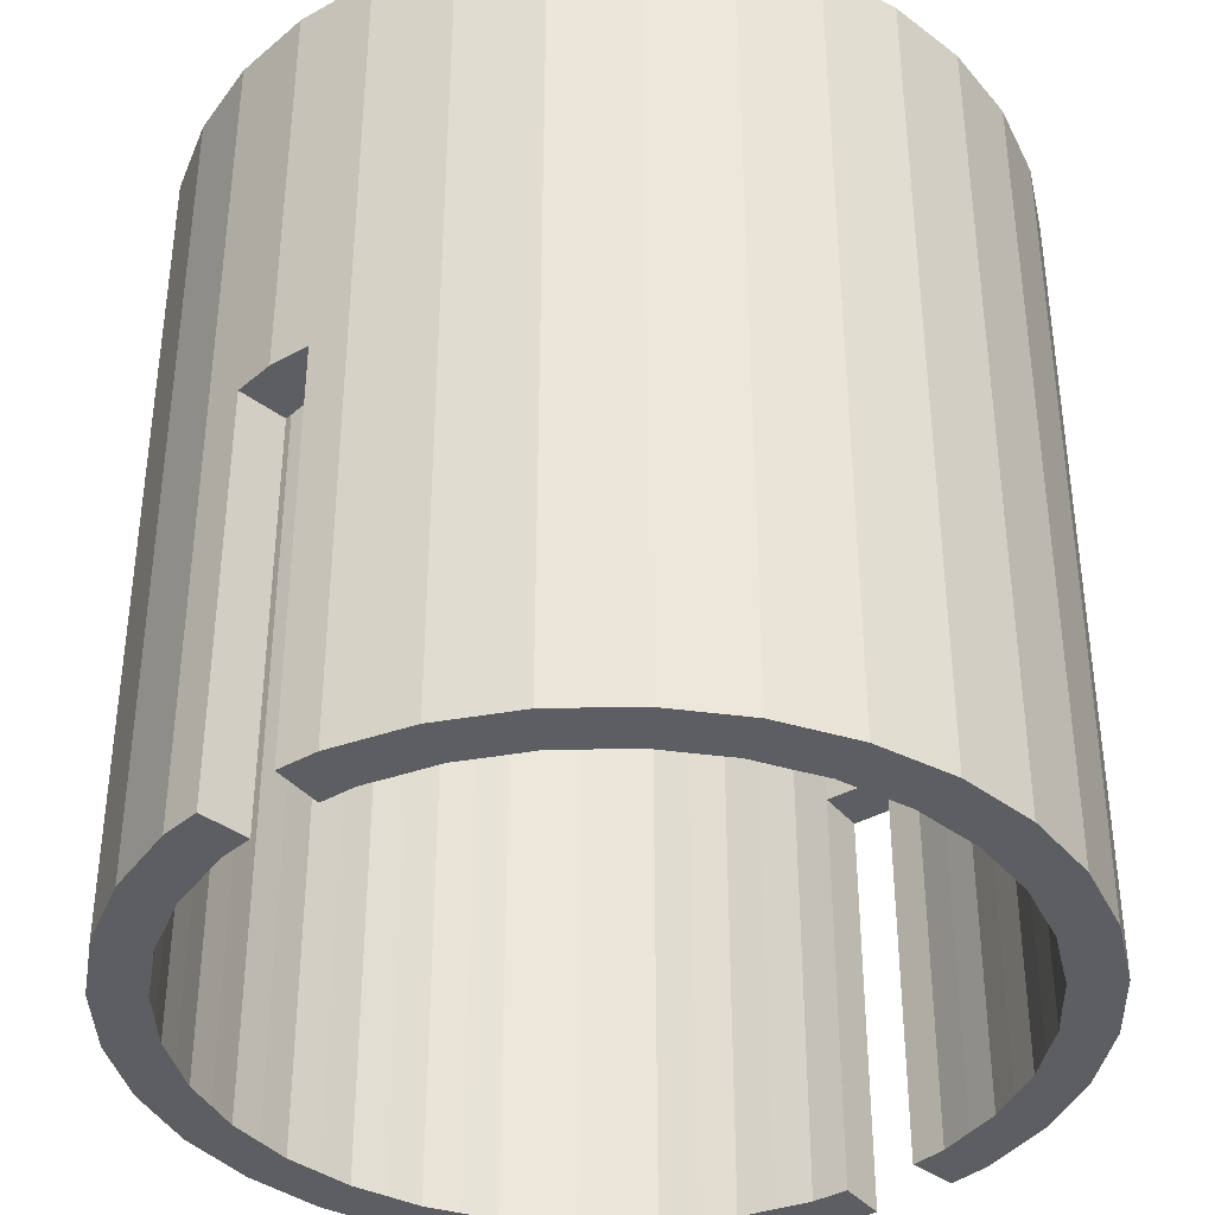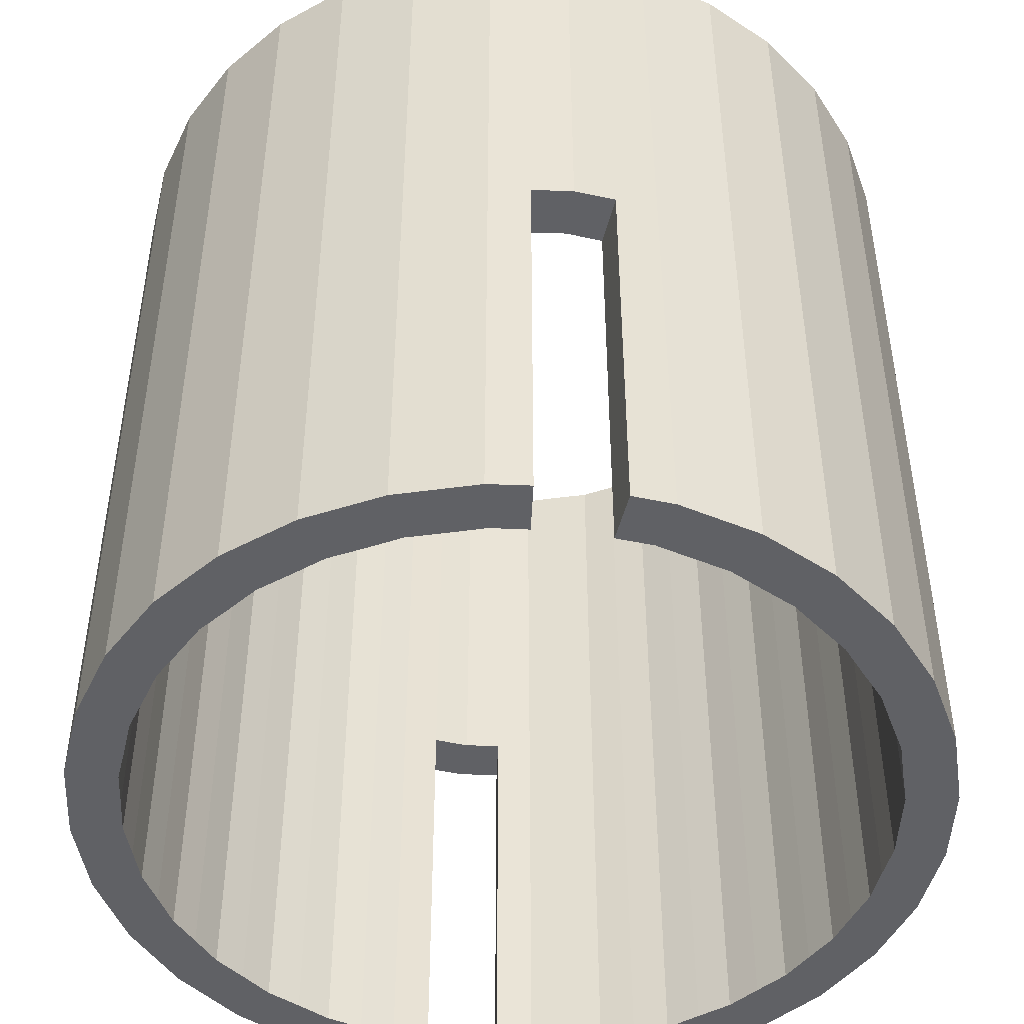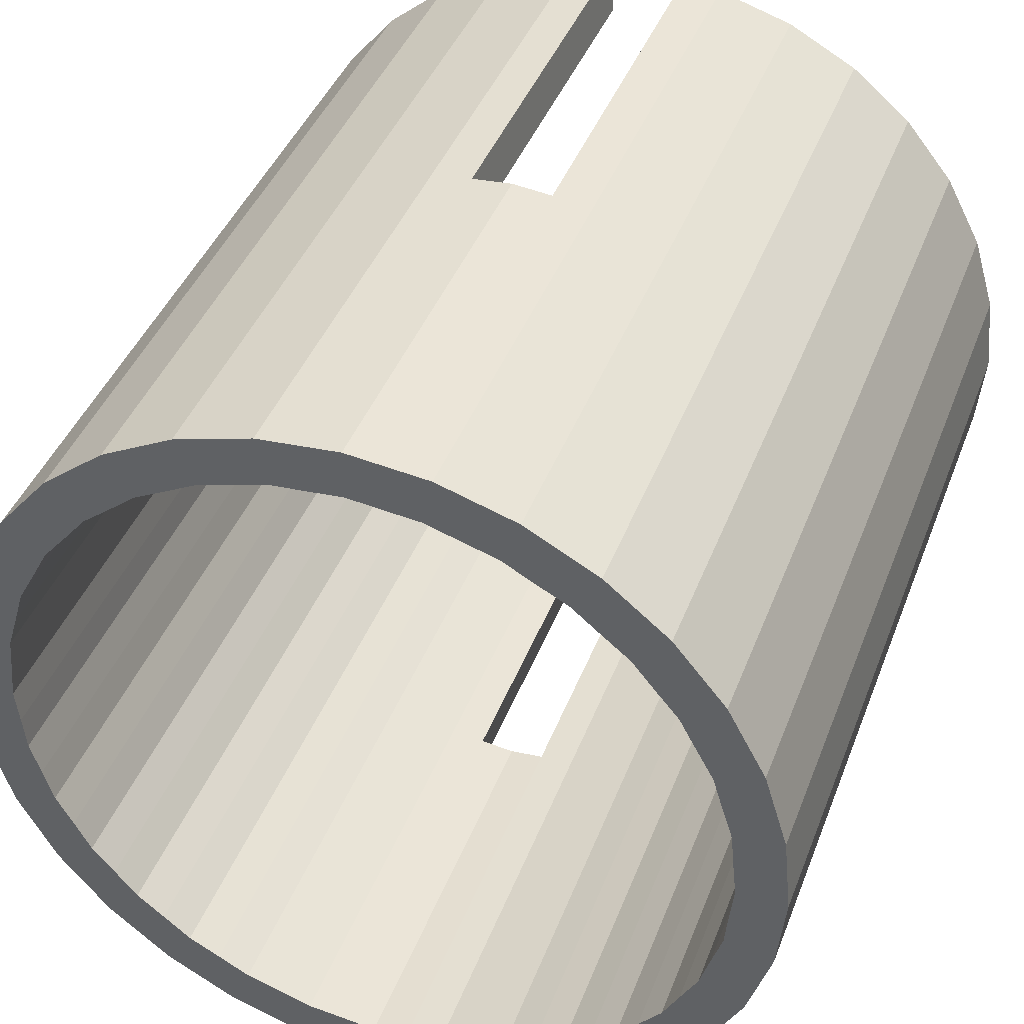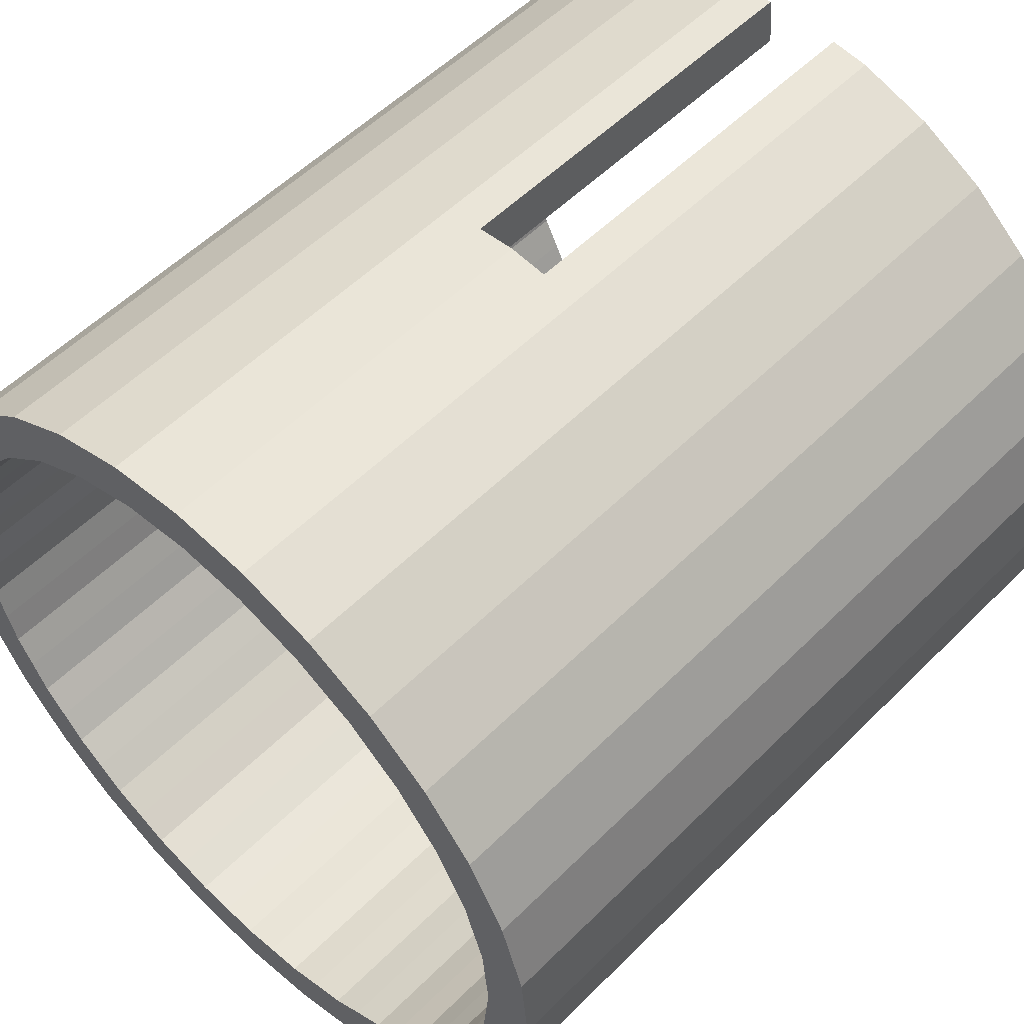
<metadata>
{"format":"obj","ext":"obj","renderer":"f3d","projection":"perspective","resolution":1024,"background":"white","views":[{"elev":-38.3,"azim":-139.1,"up":"+Z"},{"elev":-47.3,"azim":171.9,"up":"+Z"},{"elev":41.8,"azim":20.0,"up":"+Y"},{"elev":54.3,"azim":43.6,"up":"+Y"}]}
</metadata>
<code>
o Cylinder_Cylinder.001
v 0 1 2
v 0.1951 0.9808 0
v 0.1951 0.9808 2
v 0.3827 0.9239 0
v 0.3827 0.9239 2
v 0.5556 0.8315 0
v 0.5556 0.8315 2
v 0.7071 0.7071 0
v 0.7071 0.7071 2
v 0.8315 0.5556 0
v 0.8315 0.5556 2
v 0.9239 0.3827 0
v 0.9239 0.3827 2
v 0.9808 0.1951 0
v 0.9808 0.1951 2
v 1 0 0
v 1 0 2
v 0.9808 -0.1951 0
v 0.9808 -0.1951 2
v 0.9239 -0.3827 0
v 0.9239 -0.3827 2
v 0.8315 -0.5556 0
v 0.8315 -0.5556 2
v 0.7071 -0.7071 0
v 0.7071 -0.7071 2
v 0.5556 -0.8315 0
v 0.5556 -0.8315 2
v 0.3827 -0.9239 0
v 0.3827 -0.9239 2
v 0.1951 -0.9808 0
v 0.1951 -0.9808 2
v -0 -1 2
v -0.1951 -0.9808 0
v -0.1951 -0.9808 2
v -0.3827 -0.9239 0
v -0.3827 -0.9239 2
v -0.5556 -0.8315 0
v -0.5556 -0.8315 2
v -0.7071 -0.7071 0
v -0.7071 -0.7071 2
v -0.8315 -0.5556 0
v -0.8315 -0.5556 2
v -0.9239 -0.3827 0
v -0.9239 -0.3827 2
v -0.9808 -0.1951 0
v -0.9808 -0.1951 2
v -1 1e-06 0
v -1 1e-06 2
v -0.9808 0.1951 0
v -0.9808 0.1951 2
v -0.9239 0.3827 0
v -0.9239 0.3827 2
v -0.8315 0.5556 0
v -0.8315 0.5556 2
v -0.7071 0.7071 0
v -0.7071 0.7071 2
v -0.5556 0.8315 0
v -0.5556 0.8315 2
v -0.3827 0.9239 0
v -0.3827 0.9239 2
v -0.1951 0.9808 0
v -0.1951 0.9808 2
v 0.09755 0.9904 0
v 0.09755 0.9904 2
v 0 1 1
v 0.1951 0.9808 1
v 0.2889 0.9523 0
v 0.2889 0.9523 2
v 0.3827 0.9239 1
v 0.4691 0.8777 0
v 0.4691 0.8777 2
v 0.5556 0.8315 1
v 0.6313 0.7693 0
v 0.6313 0.7693 2
v 0.7071 0.7071 1
v 0.7693 0.6313 0
v 0.7693 0.6313 2
v 0.8315 0.5556 1
v 0.8777 0.4691 0
v 0.8777 0.4691 2
v 0.9239 0.3827 1
v 0.9523 0.2889 0
v 0.9523 0.2889 2
v 0.9808 0.1951 1
v 0.9904 0.09755 0
v 0.9904 0.09755 2
v 1 0 1
v 0.9904 -0.09755 0
v 0.9904 -0.09755 2
v 0.9808 -0.1951 1
v 0.9523 -0.2889 0
v 0.9523 -0.2889 2
v 0.9239 -0.3827 1
v 0.8777 -0.4691 0
v 0.8777 -0.4691 2
v 0.8315 -0.5556 1
v 0.7693 -0.6313 0
v 0.7693 -0.6313 2
v 0.7071 -0.7071 1
v 0.6313 -0.7693 0
v 0.6313 -0.7693 2
v 0.5556 -0.8315 1
v 0.4691 -0.8777 0
v 0.4691 -0.8777 2
v 0.3827 -0.9239 1
v 0.2889 -0.9523 0
v 0.2889 -0.9523 2
v 0.1951 -0.9808 1
v 0.09755 -0.9904 0
v 0.09755 -0.9904 2
v -0 -1 1
v -0.09755 -0.9904 0
v -0.09755 -0.9904 2
v -0.1951 -0.9808 1
v -0.2889 -0.9523 0
v -0.2889 -0.9523 2
v -0.3827 -0.9239 1
v -0.4691 -0.8777 0
v -0.4691 -0.8777 2
v -0.5556 -0.8315 1
v -0.6313 -0.7693 0
v -0.6313 -0.7693 2
v -0.7071 -0.7071 1
v -0.7693 -0.6313 0
v -0.7693 -0.6313 2
v -0.8315 -0.5556 1
v -0.8777 -0.4691 0
v -0.8777 -0.4691 2
v -0.9239 -0.3827 1
v -0.9523 -0.2889 0
v -0.9523 -0.2889 2
v -0.9808 -0.1951 1
v -0.9904 -0.09754 0
v -0.9904 -0.09754 2
v -1 1e-06 1
v -0.9904 0.09755 0
v -0.9904 0.09755 2
v -0.9808 0.1951 1
v -0.9523 0.2889 0
v -0.9523 0.2889 2
v -0.9239 0.3827 1
v -0.8777 0.4691 0
v -0.8777 0.4691 2
v -0.8315 0.5556 1
v -0.7693 0.6313 0
v -0.7693 0.6313 2
v -0.7071 0.7071 1
v -0.6313 0.7693 0
v -0.6313 0.7693 2
v -0.5556 0.8315 1
v -0.4691 0.8777 0
v -0.4691 0.8777 2
v -0.3827 0.9239 1
v -0.2889 0.9523 0
v -0.2889 0.9523 2
v -0.1951 0.9808 1
v -0.09754 0.9904 0
v -0.09754 0.9904 2
v -0.09754 0.9904 1
v -0.2889 0.9523 1
v -0.4691 0.8777 1
v -0.6313 0.7693 1
v -0.7693 0.6313 1
v -0.8777 0.4691 1
v -0.9523 0.2889 1
v -0.9904 0.09755 1
v -0.9904 -0.09754 1
v -0.9523 -0.2889 1
v -0.8777 -0.4691 1
v -0.7693 -0.6313 1
v -0.6313 -0.7693 1
v -0.4691 -0.8777 1
v -0.2889 -0.9523 1
v -0.09755 -0.9904 1
v 0.09755 -0.9904 1
v 0.2889 -0.9523 1
v 0.4691 -0.8777 1
v 0.6313 -0.7693 1
v 0.7693 -0.6313 1
v 0.8777 -0.4691 1
v 0.9523 -0.2889 1
v 0.9904 -0.09755 1
v 0.9904 0.09755 1
v 0.9523 0.2889 1
v 0.8777 0.4691 1
v 0.7693 0.6313 1
v 0.6313 0.7693 1
v 0.4691 0.8777 1
v 0.2889 0.9523 1
v 0.09755 0.9904 1
v 0 0.88 2
v 0.1717 0.8631 0
v 0.1717 0.8631 2
v 0.3368 0.813 0
v 0.3368 0.813 2
v 0.4889 0.7317 0
v 0.4889 0.7317 2
v 0.6223 0.6223 0
v 0.6223 0.6223 2
v 0.7317 0.4889 0
v 0.7317 0.4889 2
v 0.813 0.3368 0
v 0.813 0.3368 2
v 0.8631 0.1717 0
v 0.8631 0.1717 2
v 0.88 0 0
v 0.88 0 2
v 0.8631 -0.1717 0
v 0.8631 -0.1717 2
v 0.813 -0.3368 0
v 0.813 -0.3368 2
v 0.7317 -0.4889 0
v 0.7317 -0.4889 2
v 0.6223 -0.6223 0
v 0.6223 -0.6223 2
v 0.4889 -0.7317 0
v 0.4889 -0.7317 2
v 0.3368 -0.813 0
v 0.3368 -0.813 2
v 0.1717 -0.8631 0
v 0.1717 -0.8631 2
v -0 -0.88 2
v -0.1717 -0.8631 0
v -0.1717 -0.8631 2
v -0.3368 -0.813 0
v -0.3368 -0.813 2
v -0.4889 -0.7317 0
v -0.4889 -0.7317 2
v -0.6223 -0.6223 0
v -0.6223 -0.6223 2
v -0.7317 -0.4889 0
v -0.7317 -0.4889 2
v -0.813 -0.3368 0
v -0.813 -0.3368 2
v -0.8631 -0.1717 0
v -0.8631 -0.1717 2
v -0.88 1e-06 0
v -0.88 1e-06 2
v -0.8631 0.1717 0
v -0.8631 0.1717 2
v -0.813 0.3368 0
v -0.813 0.3368 2
v -0.7317 0.4889 0
v -0.7317 0.4889 2
v -0.6223 0.6223 0
v -0.6223 0.6223 2
v -0.4889 0.7317 0
v -0.4889 0.7317 2
v -0.3368 0.813 0
v -0.3368 0.813 2
v -0.1717 0.8631 0
v -0.1717 0.8631 2
v 0.08579 0.871 0
v 0.08579 0.871 2
v 0 0.88 1
v 0.1717 0.8631 1
v 0.2541 0.8375 0
v 0.2541 0.8375 2
v 0.3368 0.813 1
v 0.4126 0.7718 0
v 0.4126 0.7718 2
v 0.4889 0.7317 1
v 0.5552 0.6765 0
v 0.5552 0.6765 2
v 0.6223 0.6223 1
v 0.6765 0.5552 0
v 0.6765 0.5552 2
v 0.7317 0.4889 1
v 0.7718 0.4126 0
v 0.7718 0.4126 2
v 0.813 0.3368 1
v 0.8375 0.2541 0
v 0.8375 0.2541 2
v 0.8631 0.1717 1
v 0.871 0.08579 0
v 0.871 0.08579 2
v 0.88 0 1
v 0.871 -0.08579 0
v 0.871 -0.08579 2
v 0.8631 -0.1717 1
v 0.8375 -0.2541 0
v 0.8375 -0.2541 2
v 0.813 -0.3368 1
v 0.7718 -0.4126 0
v 0.7718 -0.4126 2
v 0.7317 -0.4889 1
v 0.6765 -0.5552 0
v 0.6765 -0.5552 2
v 0.6223 -0.6223 1
v 0.5552 -0.6765 0
v 0.5552 -0.6765 2
v 0.4889 -0.7317 1
v 0.4126 -0.7718 0
v 0.4126 -0.7718 2
v 0.3368 -0.813 1
v 0.2541 -0.8375 0
v 0.2541 -0.8375 2
v 0.1717 -0.8631 1
v 0.08579 -0.871 0
v 0.08579 -0.871 2
v -0 -0.88 1
v -0.08579 -0.871 0
v -0.08579 -0.871 2
v -0.1717 -0.8631 1
v -0.2541 -0.8375 0
v -0.2541 -0.8375 2
v -0.3368 -0.813 1
v -0.4126 -0.7718 0
v -0.4126 -0.7718 2
v -0.4889 -0.7317 1
v -0.5552 -0.6765 0
v -0.5552 -0.6765 2
v -0.6223 -0.6223 1
v -0.6765 -0.5552 0
v -0.6765 -0.5552 2
v -0.7317 -0.4889 1
v -0.7718 -0.4126 0
v -0.7718 -0.4126 2
v -0.813 -0.3368 1
v -0.8375 -0.2541 0
v -0.8375 -0.2541 2
v -0.8631 -0.1717 1
v -0.871 -0.08579 0
v -0.871 -0.08579 2
v -0.88 1e-06 1
v -0.871 0.08579 0
v -0.871 0.08579 2
v -0.8631 0.1717 1
v -0.8375 0.2541 0
v -0.8375 0.2541 2
v -0.813 0.3368 1
v -0.7718 0.4126 0
v -0.7718 0.4126 2
v -0.7317 0.4889 1
v -0.6765 0.5552 0
v -0.6765 0.5552 2
v -0.6223 0.6223 1
v -0.5552 0.6765 0
v -0.5552 0.6765 2
v -0.4889 0.7317 1
v -0.4126 0.7718 0
v -0.4126 0.7718 2
v -0.3368 0.813 1
v -0.2541 0.8375 0
v -0.2541 0.8375 2
v -0.1717 0.8631 1
v -0.08579 0.871 0
v -0.08579 0.871 2
v -0.08579 0.871 1
v -0.2541 0.8375 1
v -0.4126 0.7718 1
v -0.5552 0.6765 1
v -0.6765 0.5552 1
v -0.7718 0.4126 1
v -0.8375 0.2541 1
v -0.871 0.08579 1
v -0.871 -0.08579 1
v -0.8375 -0.2541 1
v -0.7718 -0.4126 1
v -0.6765 -0.5552 1
v -0.5552 -0.6765 1
v -0.4126 -0.7718 1
v -0.2541 -0.8375 1
v -0.08579 -0.871 1
v 0.08579 -0.871 1
v 0.2541 -0.8375 1
v 0.4126 -0.7718 1
v 0.5552 -0.6765 1
v 0.6765 -0.5552 1
v 0.7718 -0.4126 1
v 0.8375 -0.2541 1
v 0.871 -0.08579 1
v 0.871 0.08579 1
v 0.8375 0.2541 1
v 0.7718 0.4126 1
v 0.6765 0.5552 1
v 0.5552 0.6765 1
v 0.4126 0.7718 1
v 0.2541 0.8375 1
v 0.08579 0.871 1
f 190 64 3 66
f 189 68 5 69
f 188 71 7 72
f 187 74 9 75
f 186 77 11 78
f 185 80 13 81
f 184 83 15 84
f 183 86 17 87
f 182 89 19 90
f 181 92 21 93
f 180 95 23 96
f 179 98 25 99
f 178 101 27 102
f 177 104 29 105
f 176 107 31 108
f 175 110 32 111
f 174 113 34 114
f 173 116 36 117
f 172 119 38 120
f 171 122 40 123
f 170 125 42 126
f 169 128 44 129
f 168 131 46 132
f 167 134 48 135
f 166 137 50 138
f 165 140 52 141
f 164 143 54 144
f 163 146 56 147
f 162 149 58 150
f 161 152 60 153
f 160 155 62 156
f 159 158 1 65
f 61 156 159 157
f 156 62 158 159
f 154 160 156 61
f 59 153 160 154
f 153 60 155 160
f 151 161 153 59
f 57 150 161 151
f 150 58 152 161
f 148 162 150 57
f 55 147 162 148
f 147 56 149 162
f 145 163 147 55
f 53 144 163 145
f 144 54 146 163
f 142 164 144 53
f 51 141 164 142
f 141 52 143 164
f 139 165 141 51
f 49 138 165 139
f 138 50 140 165
f 136 166 138 49
f 47 135 166 136
f 135 48 137 166
f 133 167 135 47
f 45 132 167 133
f 132 46 134 167
f 130 168 132 45
f 43 129 168 130
f 129 44 131 168
f 127 169 129 43
f 41 126 169 127
f 126 42 128 169
f 124 170 126 41
f 39 123 170 124
f 123 40 125 170
f 121 171 123 39
f 37 120 171 121
f 120 38 122 171
f 118 172 120 37
f 35 117 172 118
f 117 36 119 172
f 115 173 117 35
f 33 114 173 115
f 114 34 116 173
f 112 174 114 33
f 111 32 113 174
f 30 108 175 109
f 108 31 110 175
f 106 176 108 30
f 28 105 176 106
f 105 29 107 176
f 103 177 105 28
f 26 102 177 103
f 102 27 104 177
f 100 178 102 26
f 24 99 178 100
f 99 25 101 178
f 97 179 99 24
f 22 96 179 97
f 96 23 98 179
f 94 180 96 22
f 20 93 180 94
f 93 21 95 180
f 91 181 93 20
f 18 90 181 91
f 90 19 92 181
f 88 182 90 18
f 16 87 182 88
f 87 17 89 182
f 85 183 87 16
f 14 84 183 85
f 84 15 86 183
f 82 184 84 14
f 12 81 184 82
f 81 13 83 184
f 79 185 81 12
f 10 78 185 79
f 78 11 80 185
f 76 186 78 10
f 8 75 186 76
f 75 9 77 186
f 73 187 75 8
f 6 72 187 73
f 72 7 74 187
f 70 188 72 6
f 4 69 188 70
f 69 5 71 188
f 67 189 69 4
f 2 66 189 67
f 66 3 68 189
f 63 190 66 2
f 65 1 64 190
f 380 256 193 254
f 379 259 195 258
f 378 262 197 261
f 377 265 199 264
f 376 268 201 267
f 375 271 203 270
f 374 274 205 273
f 373 277 207 276
f 372 280 209 279
f 371 283 211 282
f 370 286 213 285
f 369 289 215 288
f 368 292 217 291
f 367 295 219 294
f 366 298 221 297
f 365 301 222 300
f 364 304 224 303
f 363 307 226 306
f 362 310 228 309
f 361 313 230 312
f 360 316 232 315
f 359 319 234 318
f 358 322 236 321
f 357 325 238 324
f 356 328 240 327
f 355 331 242 330
f 354 334 244 333
f 353 337 246 336
f 352 340 248 339
f 351 343 250 342
f 350 346 252 345
f 349 255 191 348
f 251 347 349 346
f 346 349 348 252
f 344 251 346 350
f 249 344 350 343
f 343 350 345 250
f 341 249 343 351
f 247 341 351 340
f 340 351 342 248
f 338 247 340 352
f 245 338 352 337
f 337 352 339 246
f 335 245 337 353
f 243 335 353 334
f 334 353 336 244
f 332 243 334 354
f 241 332 354 331
f 331 354 333 242
f 329 241 331 355
f 239 329 355 328
f 328 355 330 240
f 326 239 328 356
f 237 326 356 325
f 325 356 327 238
f 323 237 325 357
f 235 323 357 322
f 322 357 324 236
f 320 235 322 358
f 233 320 358 319
f 319 358 321 234
f 317 233 319 359
f 231 317 359 316
f 316 359 318 232
f 314 231 316 360
f 229 314 360 313
f 313 360 315 230
f 311 229 313 361
f 227 311 361 310
f 310 361 312 228
f 308 227 310 362
f 225 308 362 307
f 307 362 309 226
f 305 225 307 363
f 223 305 363 304
f 304 363 306 224
f 302 223 304 364
f 301 364 303 222
f 220 299 365 298
f 298 365 300 221
f 296 220 298 366
f 218 296 366 295
f 295 366 297 219
f 293 218 295 367
f 216 293 367 292
f 292 367 294 217
f 290 216 292 368
f 214 290 368 289
f 289 368 291 215
f 287 214 289 369
f 212 287 369 286
f 286 369 288 213
f 284 212 286 370
f 210 284 370 283
f 283 370 285 211
f 281 210 283 371
f 208 281 371 280
f 280 371 282 209
f 278 208 280 372
f 206 278 372 277
f 277 372 279 207
f 275 206 277 373
f 204 275 373 274
f 274 373 276 205
f 272 204 274 374
f 202 272 374 271
f 271 374 273 203
f 269 202 271 375
f 200 269 375 268
f 268 375 270 201
f 266 200 268 376
f 198 266 376 265
f 265 376 267 199
f 263 198 265 377
f 196 263 377 262
f 262 377 264 197
f 260 196 262 378
f 194 260 378 259
f 259 378 261 195
f 257 194 259 379
f 192 257 379 256
f 256 379 258 193
f 253 192 256 380
f 255 380 254 191
f 63 2 192 253
f 64 1 191 254
f 67 4 194 257
f 68 3 193 258
f 70 6 196 260
f 71 5 195 261
f 73 8 198 263
f 74 7 197 264
f 76 10 200 266
f 77 9 199 267
f 79 12 202 269
f 80 11 201 270
f 82 14 204 272
f 83 13 203 273
f 85 16 206 275
f 86 15 205 276
f 88 18 208 278
f 89 17 207 279
f 91 20 210 281
f 92 19 209 282
f 94 22 212 284
f 95 21 211 285
f 97 24 214 287
f 98 23 213 288
f 100 26 216 290
f 101 25 215 291
f 103 28 218 293
f 104 27 217 294
f 106 30 220 296
f 107 29 219 297
f 110 31 221 300
f 112 33 223 302
f 113 32 222 303
f 115 35 225 305
f 116 34 224 306
f 118 37 227 308
f 119 36 226 309
f 121 39 229 311
f 122 38 228 312
f 124 41 231 314
f 125 40 230 315
f 127 43 233 317
f 128 42 232 318
f 130 45 235 320
f 131 44 234 321
f 133 47 237 323
f 134 46 236 324
f 136 49 239 326
f 137 48 238 327
f 139 51 241 329
f 140 50 240 330
f 142 53 243 332
f 143 52 242 333
f 145 55 245 335
f 146 54 244 336
f 148 57 247 338
f 149 56 246 339
f 151 59 249 341
f 152 58 248 342
f 154 61 251 344
f 155 60 250 345
f 158 62 252 348
f 3 64 254 193
f 2 67 257 192
f 5 68 258 195
f 4 70 260 194
f 7 71 261 197
f 6 73 263 196
f 9 74 264 199
f 8 76 266 198
f 11 77 267 201
f 10 79 269 200
f 13 80 270 203
f 12 82 272 202
f 15 83 273 205
f 14 85 275 204
f 17 86 276 207
f 16 88 278 206
f 19 89 279 209
f 18 91 281 208
f 21 92 282 211
f 20 94 284 210
f 23 95 285 213
f 22 97 287 212
f 25 98 288 215
f 24 100 290 214
f 27 101 291 217
f 26 103 293 216
f 29 104 294 219
f 28 106 296 218
f 31 107 297 221
f 30 109 299 220
f 32 110 300 222
f 34 113 303 224
f 33 115 305 223
f 36 116 306 226
f 35 118 308 225
f 38 119 309 228
f 37 121 311 227
f 40 122 312 230
f 39 124 314 229
f 42 125 315 232
f 41 127 317 231
f 44 128 318 234
f 43 130 320 233
f 46 131 321 236
f 45 133 323 235
f 48 134 324 238
f 47 136 326 237
f 50 137 327 240
f 49 139 329 239
f 52 140 330 242
f 51 142 332 241
f 54 143 333 244
f 53 145 335 243
f 56 146 336 246
f 55 148 338 245
f 58 149 339 248
f 57 151 341 247
f 60 152 342 250
f 59 154 344 249
f 62 155 345 252
f 61 157 347 251
f 1 158 348 191
f 159 65 255 349
f 157 159 349 347
f 111 174 364 301
f 174 112 302 364
f 175 111 301 365
f 109 175 365 299
f 65 190 380 255
f 190 63 253 380

</code>
